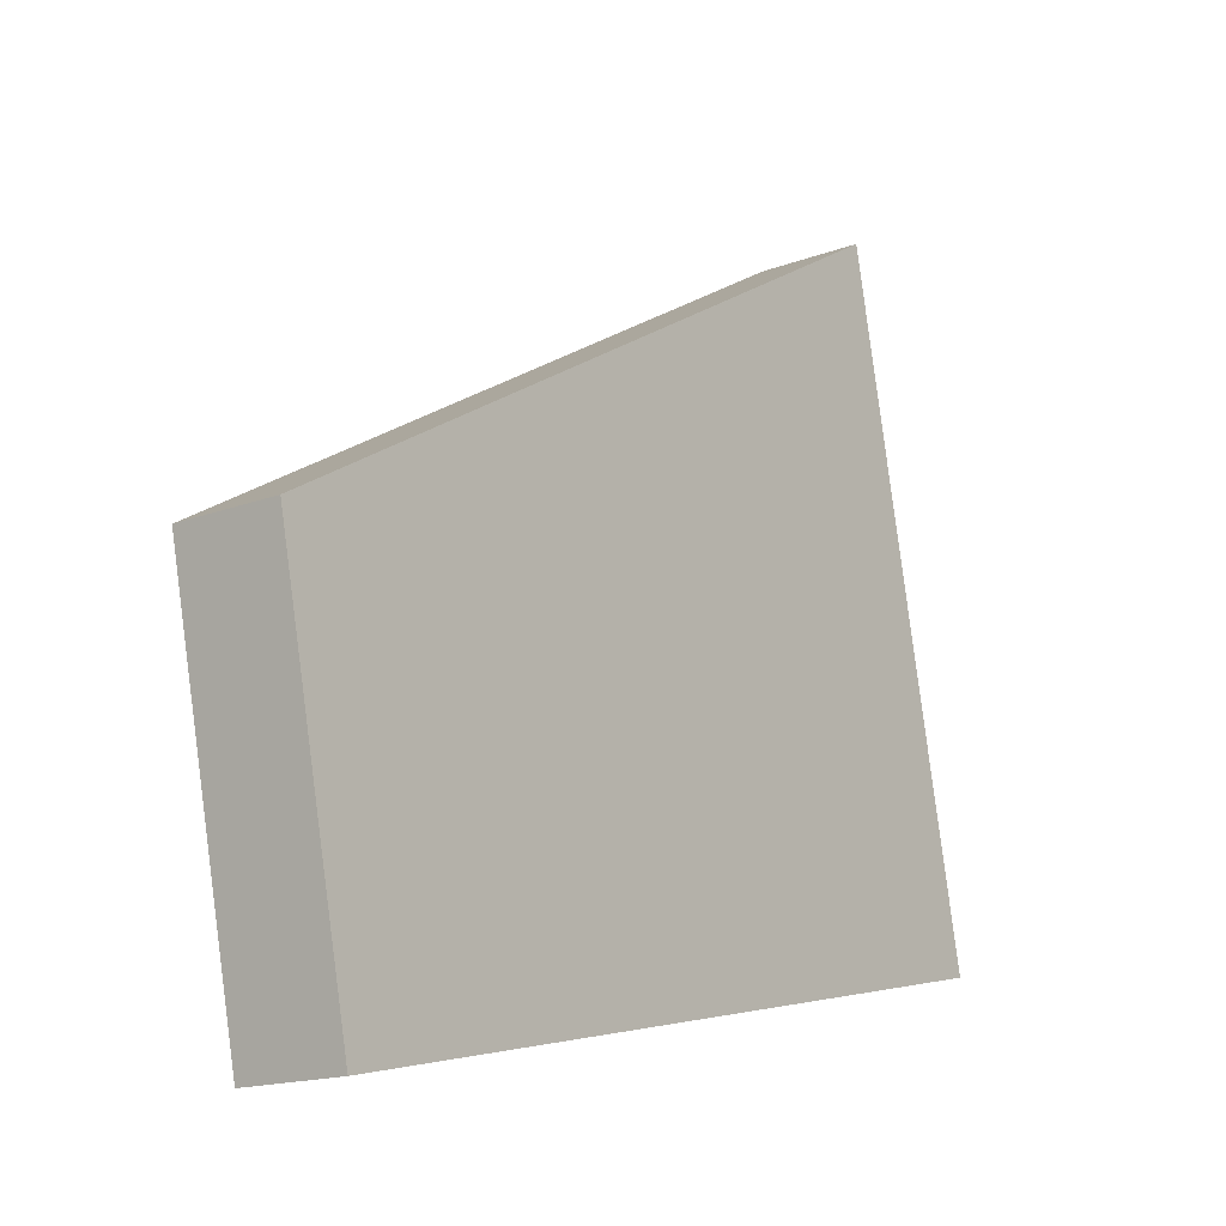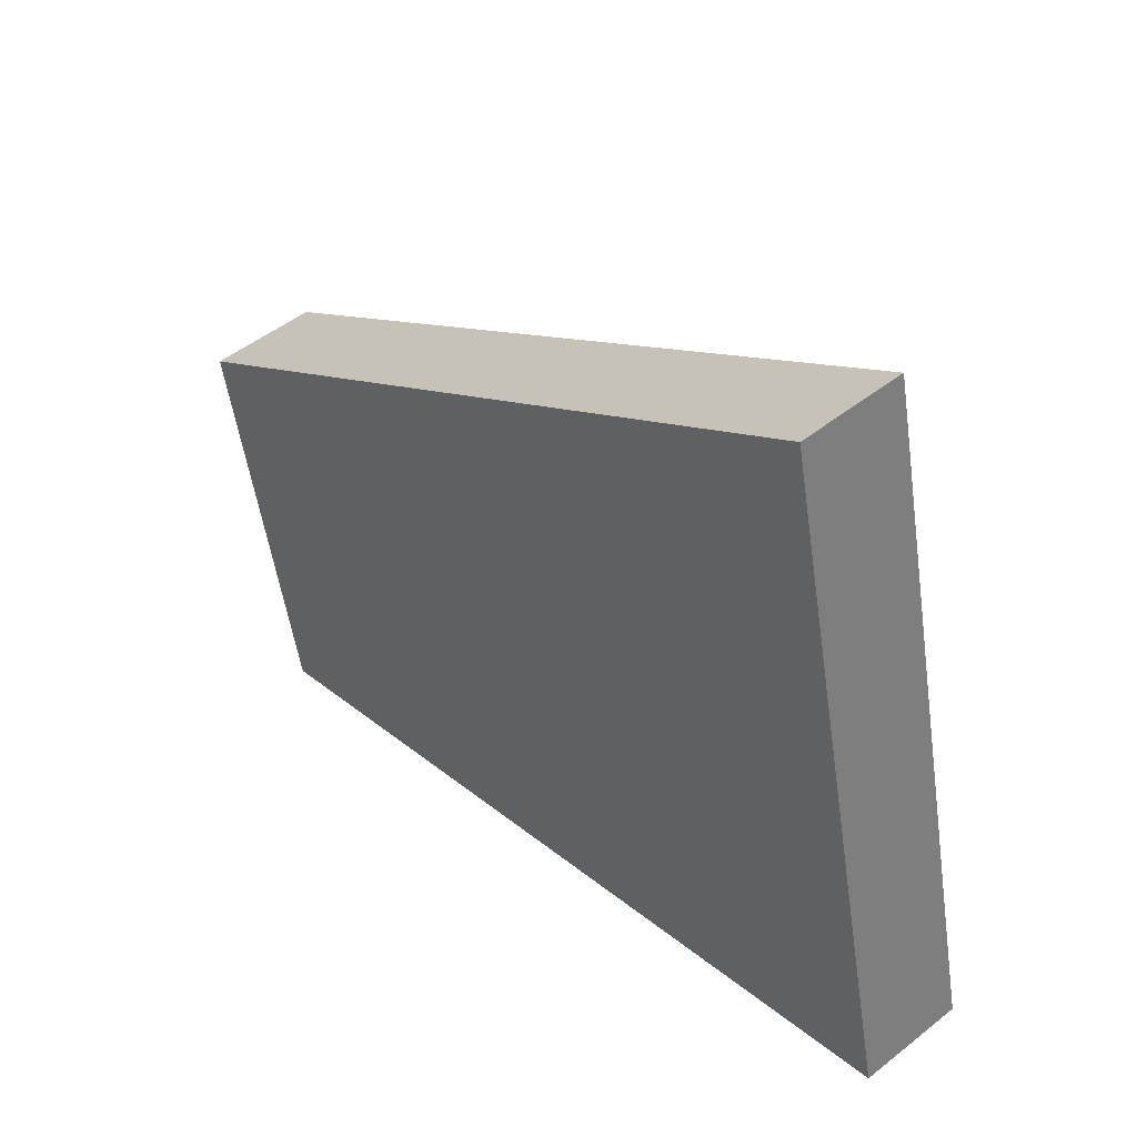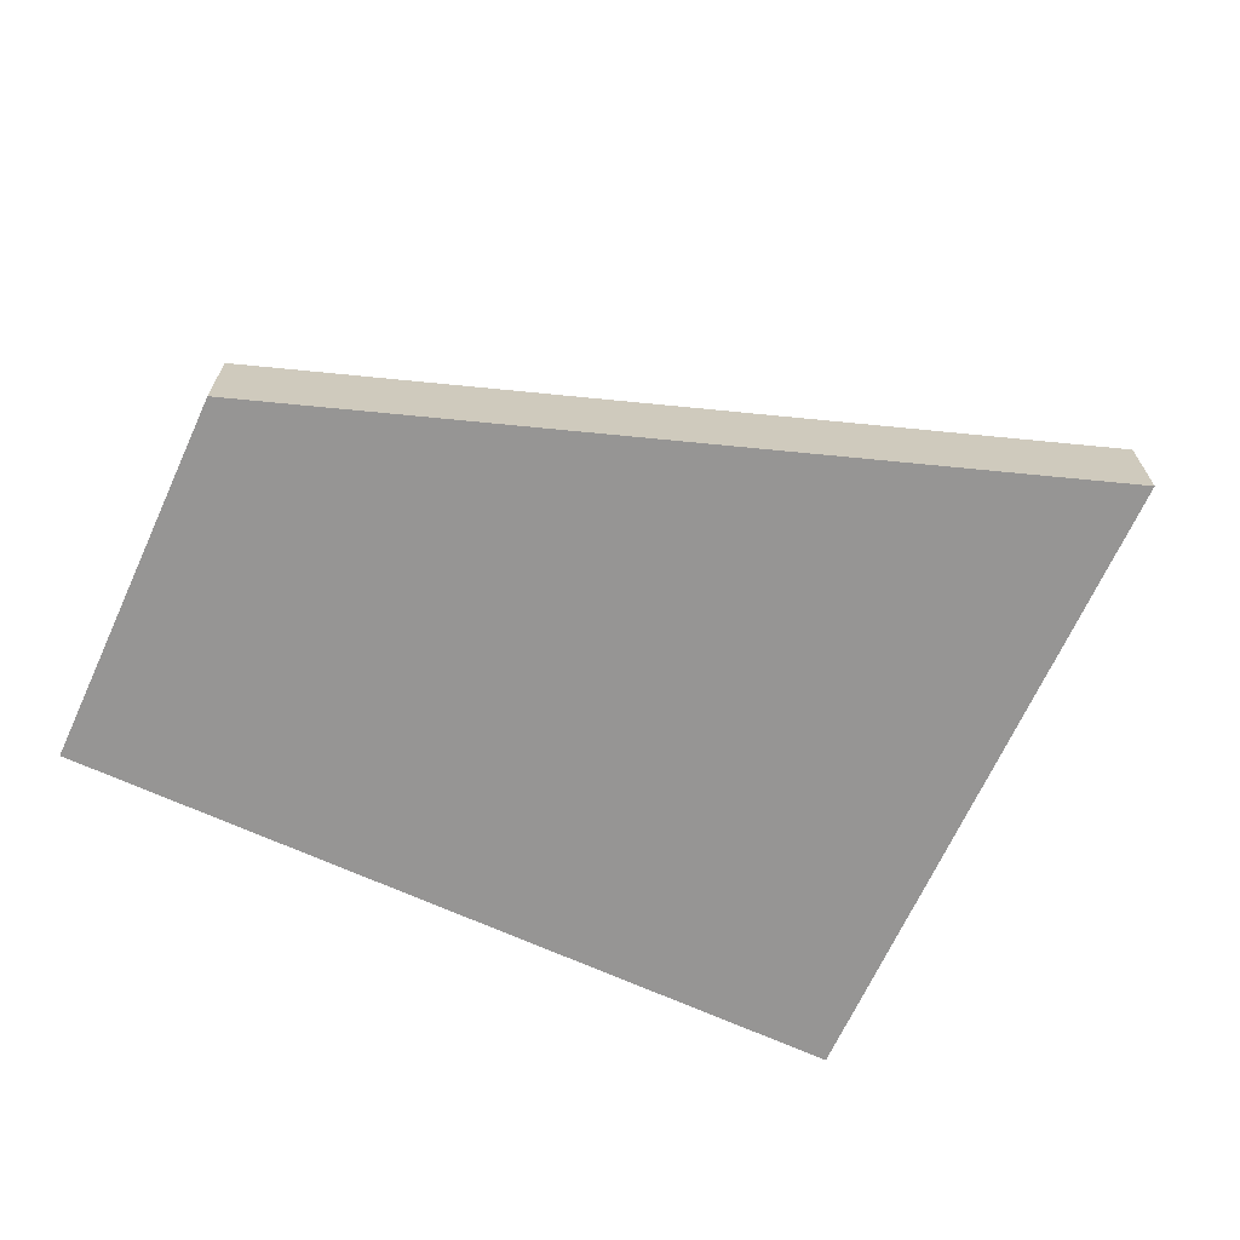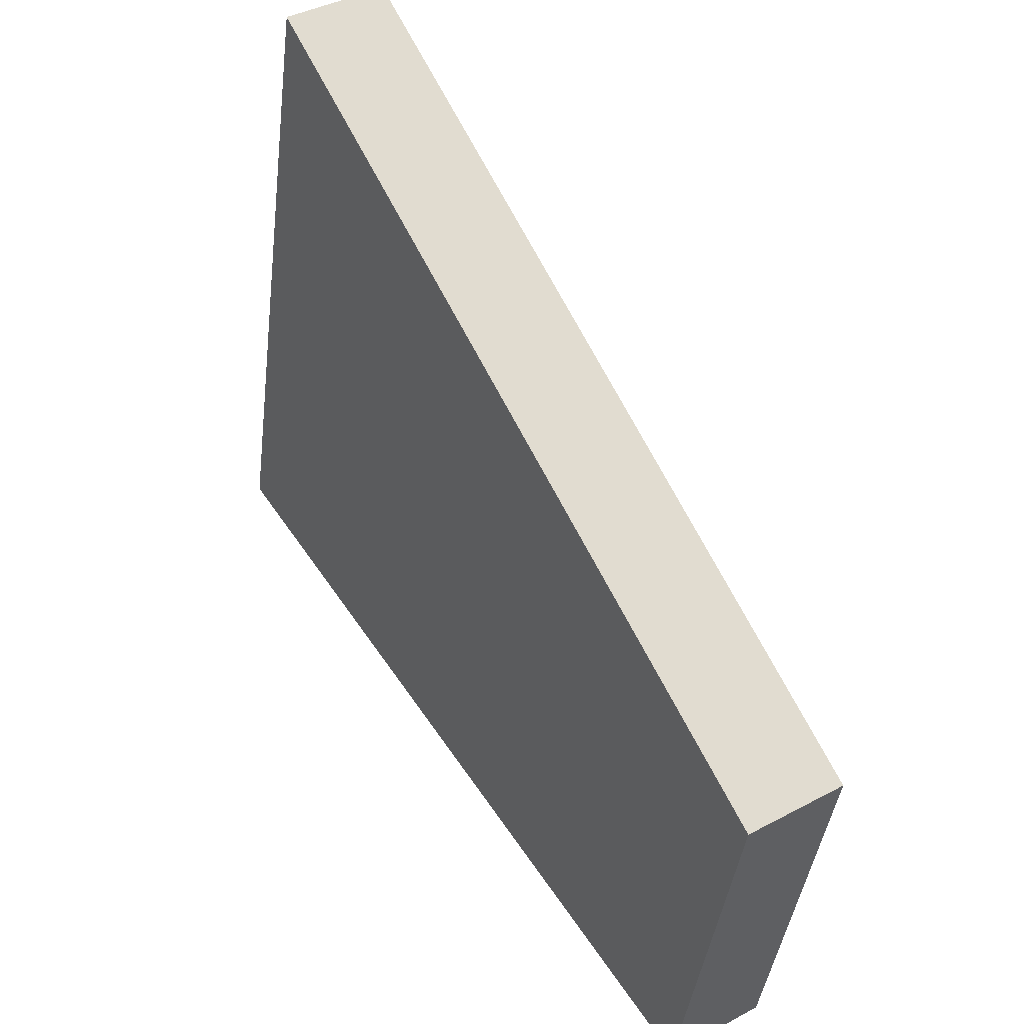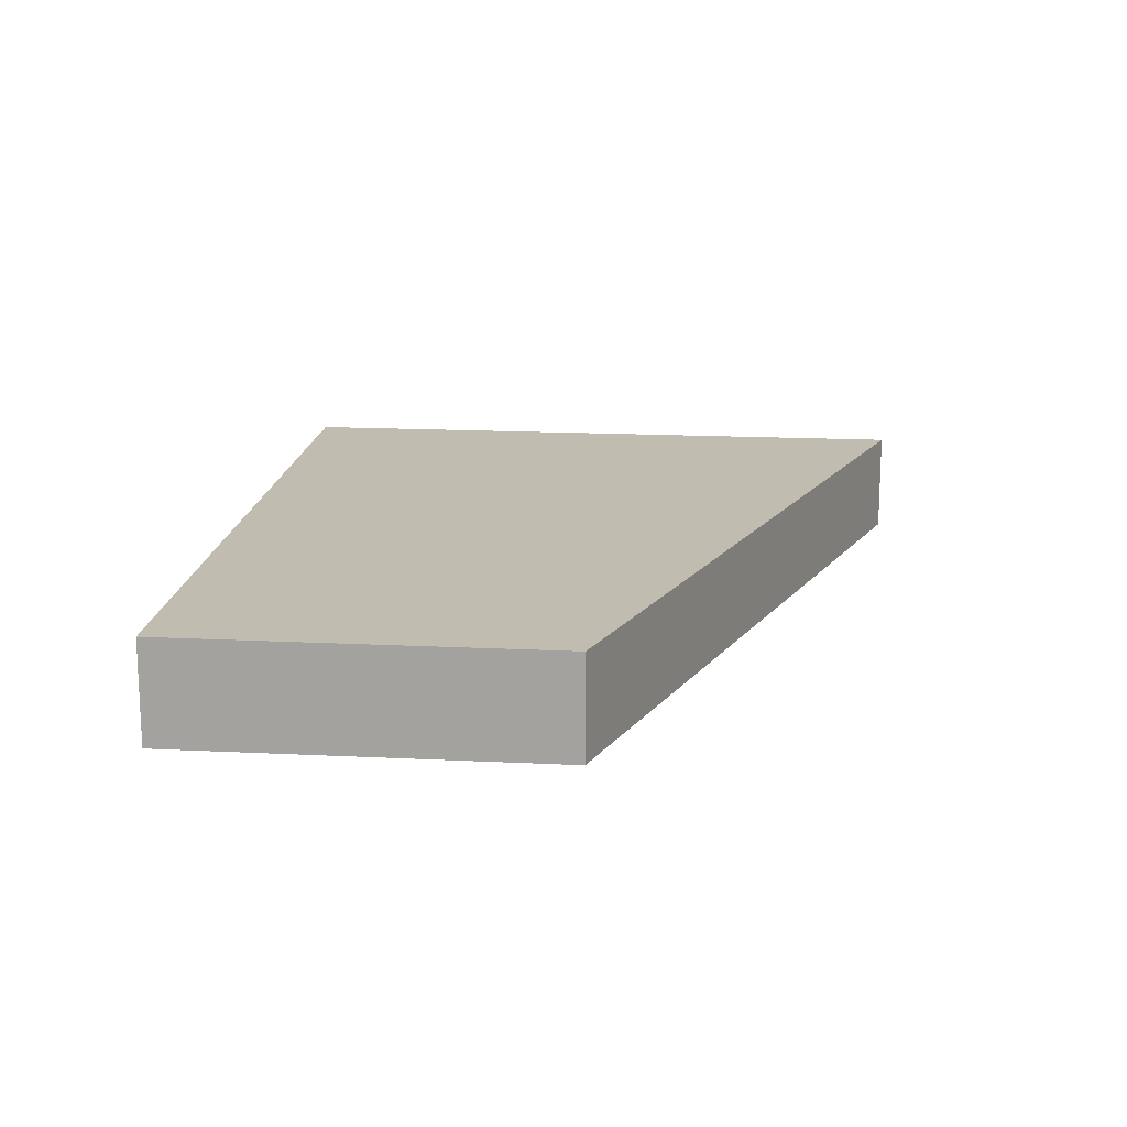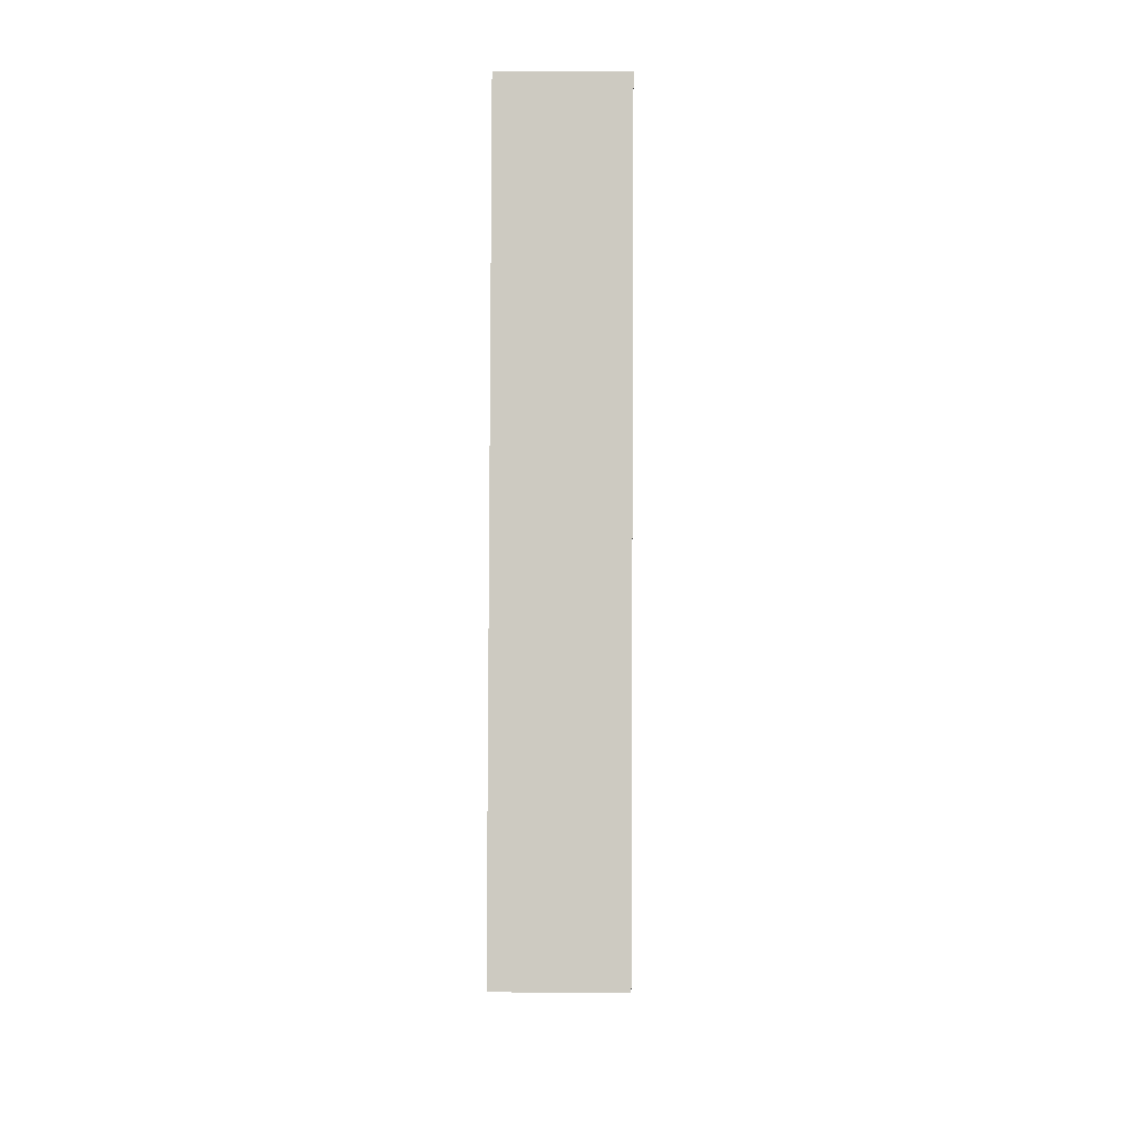
<metadata>
{"format":"obj","ext":"obj","renderer":"f3d","projection":"perspective","resolution":1024,"background":"white","views":[{"elev":-16.6,"azim":-52.6,"up":"+Z"},{"elev":47.8,"azim":48.2,"up":"+Z"},{"elev":-67.5,"azim":-36.7,"up":"+Y"},{"elev":39.5,"azim":-123.7,"up":"+Z"},{"elev":16.5,"azim":-96.3,"up":"+Y"},{"elev":8.2,"azim":91.1,"up":"+Z"}]}
</metadata>
<code>
v  16.18 1.917 -3.931
v  13.59 -5e-16 8.165
v  16.18 2.407e-16 -3.931
v  13.59 1.917 8.165
v  0 0 0
v  1.516 4.332e-16 -7.074
v  0 1.917 1.174e-16
v  1.516 1.917 -7.074
g defaultobject
f 1 2 3
f 2 1 4
f 5 3 2
f 3 5 6
f 7 6 5
f 6 7 8
f 1 7 4
f 7 1 8
f 4 5 2
f 5 4 7
f 8 3 6
f 3 8 1

</code>
